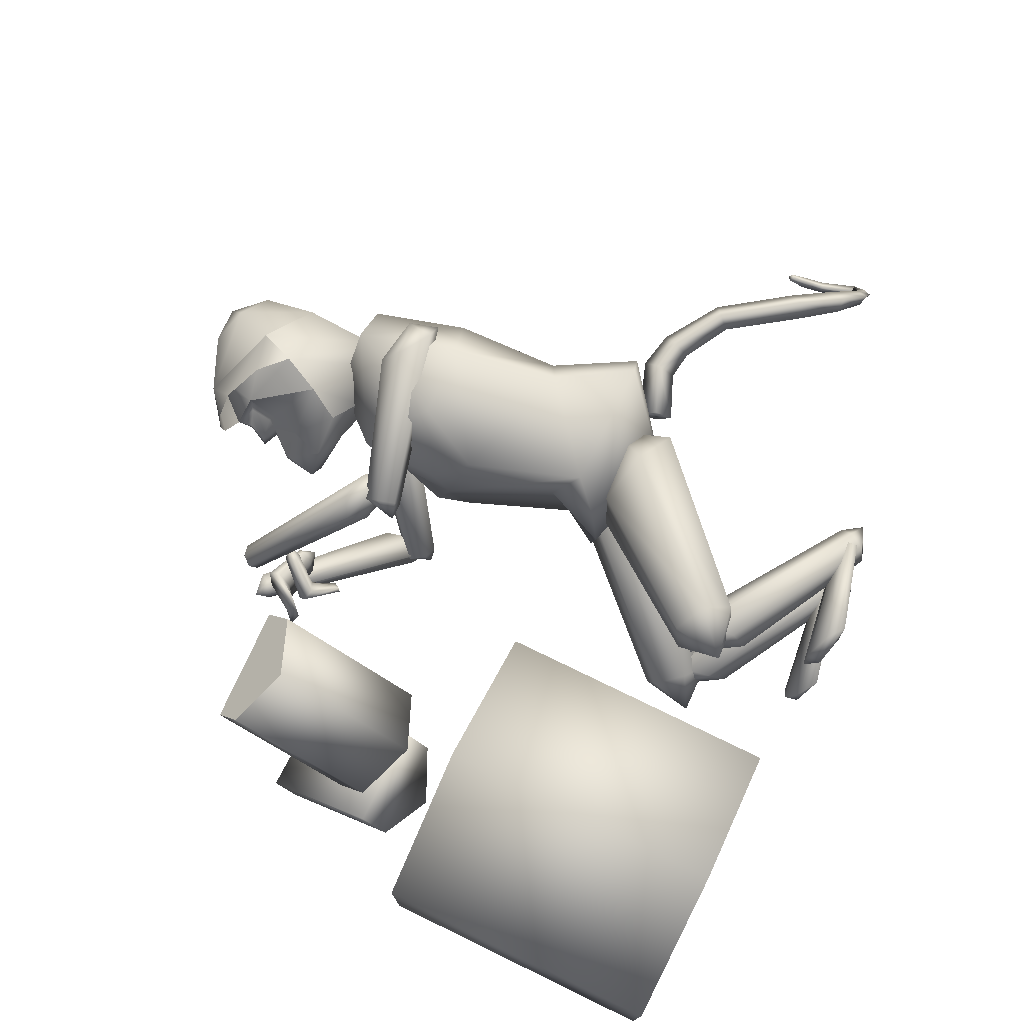
<metadata>
{"format":"obj","ext":"obj","renderer":"f3d","projection":"perspective","resolution":1024,"background":"white","views":[{"elev":75.9,"azim":115.9,"up":"+Y"}]}
</metadata>
<code>
o log2_Cylinder.016
v 0.6778 0.3702 0.84
v 0.6778 0.6328 1.159
v 0.8128 0.4424 0.7806
v 0.8128 0.7049 1.1
v 0.9482 0.3709 0.8394
v 0.9482 0.6335 1.159
v 0.9483 0.5729 1.209
v 0.9484 0.2923 0.904
v 0.678 0.29 0.9059
v 0.678 0.5629 1.217
f 10 7 2
f 7 6 2
f 6 4 2
f 9 1 8
f 8 1 5
f 1 3 5
f 2 1 9
f 2 9 10
f 1 2 4
f 1 4 3
f 3 4 6
f 3 6 5
f 5 6 7
f 5 7 8
f 10 9 8
f 10 8 7
o log_Cylinder.017
v 0.9473 -0.5099 0.8299
v 0.9473 -0.7356 1.139
v 0.8133 -0.5901 0.7714
v 0.8133 -0.8158 1.081
v 0.6792 -0.5099 0.8299
v 0.6792 -0.7356 1.139
v 0.6792 -0.6679 1.189
v 0.6792 -0.4221 0.894
v 0.9473 -0.4203 0.8953
v 0.9473 -0.6575 1.196
f 20 17 12
f 17 16 12
f 16 14 12
f 19 11 18
f 18 11 15
f 11 13 15
f 12 11 19
f 12 19 20
f 11 12 14
f 11 14 13
f 13 14 16
f 13 16 15
f 15 16 17
f 15 17 18
f 20 19 18
f 20 18 17
o table_Cylinder.015
v 0.7685 0.395 -0.01307
v 0.7685 0.395 0.6813
v 1.127 0.1883 -0.01307
v 1.127 0.1883 0.6813
v 1.127 -0.2251 -0.01307
v 1.127 -0.2251 0.6813
v 0.7685 -0.4318 -0.01307
v 0.7685 -0.4318 0.6813
v 0.4105 -0.2251 -0.01307
v 0.4105 -0.2251 0.6813
v 0.4105 0.1883 -0.01307
v 0.4105 0.1883 0.6813
f 24 22 32
f 24 32 26
f 32 30 26
f 30 28 26
f 21 23 31
f 23 25 31
f 25 29 31
f 25 27 29
f 21 22 24
f 21 24 23
f 23 24 26
f 23 26 25
f 25 26 28
f 25 28 27
f 27 28 30
f 27 30 29
f 22 21 31
f 22 31 32
f 29 30 32
f 29 32 31
o axe_Cylinder.014
v 0.4376 -0.2102 1.293
v 0.3799 -0.3196 1.797
v 0.4089 -0.1969 1.293
v 0.3512 -0.3063 1.797
v 0.4217 -0.169 1.3
v 0.364 -0.2784 1.804
v 0.4505 -0.1823 1.301
v 0.3928 -0.2917 1.805
v 0.5982 -0.1993 1.592
v 0.5638 -0.2644 1.892
v 0.3707 -0.2899 1.637
v 0.356 -0.3178 1.766
v 0.36 -0.2489 1.645
v 0.3453 -0.2768 1.773
f 33 34 36
f 33 36 35
f 35 36 38
f 35 38 37
f 36 34 40
f 36 40 38
f 34 33 39
f 34 39 40
f 37 38 40
f 37 40 39
f 33 35 37
f 33 37 39
f 41 42 44
f 41 44 43
f 44 42 46
f 43 44 46
f 43 46 45
f 45 46 42
f 45 42 41
f 41 43 45
o head.002_Sphere.002
v -0.1848 -0.1052 1.59
v -0.1844 -0.07908 1.414
v -0.1782 0.03217 1.726
v -0.1898 0.06928 1.591
v -0.188 0.04553 1.415
v -0.1341 0.0528 1.366
v -0.01988 0.03811 1.364
v -0.1188 -0.01689 1.811
v -0.09965 0.08469 1.761
v -0.05379 0.1602 1.652
v -0.01418 0.1888 1.56
v 0.02697 0.1633 1.467
v 0.05862 0.09062 1.399
v -0.01827 0.03645 1.796
v -0.01541 -0.0643 1.796
v -0.09391 -0.1168 1.76
v -0.04385 -0.1888 1.65
v -0.002706 -0.2143 1.558
v 0.0369 -0.1857 1.466
v 0.06436 -0.1109 1.398
v -0.1753 -0.06858 1.726
v -0.1302 -0.08311 1.365
v -0.01701 -0.06264 1.364
v -0.053 0.1598 1.652
v -0.05398 0.1597 1.652
v 0.04621 -0.1794 1.63
v 0.04247 0.1551 1.63
v -0.01679 -0.01573 1.796
v -0.01418 0.1888 1.56
v 0.02697 0.1633 1.467
v 0.08716 0.07669 1.712
v 0.1182 0.1171 1.615
v 0.09212 -0.09781 1.711
v 0.1254 -0.134 1.614
v -0.002706 -0.2143 1.558
v 0.0369 -0.1857 1.466
v 0.1582 -0.009161 1.646
v 0.04621 -0.1794 1.63
v 0.04247 0.1551 1.63
v 0.09309 -0.007454 1.721
v -0.01988 0.03811 1.364
v 0.02697 0.1633 1.467
v 0.05862 0.09062 1.399
v 0.1182 0.1171 1.615
v 0.1215 0.07976 1.545
v 0.1575 0.05981 1.396
v 0.1254 -0.134 1.614
v 0.1264 -0.09474 1.544
v 0.1614 -0.07583 1.396
v 0.07231 -0.009721 1.374
v 0.0369 -0.1857 1.466
v 0.06436 -0.1109 1.398
v -0.01701 -0.06264 1.364
v 0.1782 -0.03502 1.558
v 0.1769 0.01303 1.558
v 0.1582 -0.009161 1.646
v 0.09514 -0.05615 1.632
v 0.09359 0.04626 1.633
v 0.1383 -0.03992 1.542
v 0.137 0.01908 1.542
v 0.2042 -0.008304 1.397
v 0.1882 0.004895 1.481
v 0.1886 -0.0237 1.481
v 0.124 0.0237 1.565
v 0.1264 -0.04227 1.564
v 0.1162 -0.0262 1.621
v 0.1151 0.007664 1.622
v 0.1533 -0.002048 1.609
v 0.1539 -0.01772 1.607
v 0.1437 -0.09859 1.472
v 0.1347 -0.05509 1.485
v 0.1324 0.03643 1.485
v 0.1387 0.08301 1.472
v 0.1828 -0.07915 1.684
v 0.194 -0.01201 1.683
v 0.1284 0.1075 1.678
v 0.1792 0.05402 1.685
v 0.01722 -0.1824 1.636
v 0.1156 -0.1447 1.668
v 0.1233 -0.01336 1.738
v 0.1228 -0.07423 1.736
v 0.1171 0.048 1.738
f 48 47 50
f 48 50 51
f 53 52 58
f 53 58 59
f 52 51 57
f 52 57 58
f 51 50 56
f 51 56 57
f 50 49 55
f 50 55 71
f 50 71 56
f 56 71 70
f 123 128 126
f 123 126 121
f 125 63 124
f 120 127 125
f 66 65 68
f 66 68 69
f 68 48 51
f 68 51 52
f 47 67 49
f 47 49 50
f 69 68 52
f 69 52 53
f 67 54 49
f 49 54 55
f 55 54 60
f 60 54 74
f 61 54 62
f 65 64 48
f 65 48 68
f 47 48 64
f 47 64 63
f 67 47 63
f 67 63 62
f 62 54 67
f 63 64 124
f 70 128 122
f 73 70 122
f 57 56 70
f 57 70 73
f 54 61 74
f 121 126 127
f 121 127 120
f 64 72 124
f 127 61 62
f 127 62 63
f 128 60 74
f 128 74 126
f 126 74 61
f 126 61 127
f 55 60 128
f 71 55 128
f 71 128 70
f 127 63 125
f 128 123 122
f 78 75 85
f 78 77 86
f 78 86 83
f 80 81 82
f 78 85 77
f 81 80 84
f 80 79 84
f 83 86 79
f 83 79 80
f 76 75 78
f 89 88 119
f 89 119 92
f 91 88 90
f 105 100 111
f 114 102 115
f 116 94 97
f 96 99 87
f 96 87 89
f 96 89 92
f 96 95 98
f 96 98 99
f 110 101 106
f 105 106 101
f 105 101 100
f 93 94 103
f 90 102 104
f 115 102 112
f 102 93 103
f 91 90 104
f 95 107 109
f 117 105 94
f 117 94 116
f 92 119 118
f 107 92 108
f 109 107 108
f 95 96 107
f 96 92 107
f 92 118 108
f 105 117 109
f 105 109 108
f 105 108 106
f 110 91 104
f 91 110 106
f 94 105 111
f 102 103 112
f 103 94 111
f 102 113 104
f 113 110 104
f 101 114 115
f 101 115 100
f 101 110 113
f 101 113 114
f 103 111 112
f 100 115 112
f 100 112 111
f 117 95 109
f 95 117 116
f 95 116 97
f 95 97 98
f 119 91 106
f 119 106 118
f 88 91 119
f 118 106 108
f 94 93 97
f 114 113 102
o Cylinder.013_Cylinder
v -0.366 -0.01107 0.63
v -0.4904 -0.01109 0.6784
v -0.3536 -0.04427 0.6716
v -0.4914 -0.04507 0.7195
v -0.366 -0.07748 0.63
v -0.4922 -0.07746 0.676
v -0.3784 -0.04427 0.5883
v -0.4912 -0.04347 0.6349
v -0.5702 -0.009085 0.6649
v -0.5832 -0.04342 0.7
v -0.573 -0.07535 0.6598
v -0.56 -0.04101 0.6247
v -0.698 -0.001724 0.5871
v -0.7246 -0.0359 0.6068
v -0.701 -0.06775 0.5782
v -0.6743 -0.03358 0.5585
v -0.8189 0.01508 0.4011
v -0.84 -0.01655 0.433
v -0.8133 -0.05056 0.413
v -0.7923 -0.01892 0.3811
v -0.8905 -0.01206 0.298
v -0.8967 -0.02305 0.344
v -0.8663 -0.04849 0.3459
v -0.8601 -0.03749 0.3
v -0.9582 -0.09757 0.2462
v -0.9612 -0.09662 0.2809
v -0.9365 -0.1104 0.2892
v -0.9335 -0.1114 0.2545
v -1.001 -0.1816 0.2411
v -1.003 -0.1739 0.2637
v -0.9839 -0.1787 0.273
v -0.9815 -0.1864 0.2504
v -1.023 -0.244 0.2673
v -1.026 -0.2363 0.29
v -1.006 -0.2411 0.2992
v -1.004 -0.2488 0.2766
v -1.021 -0.2552 0.2811
v -1.027 -0.2374 0.2885
v -1.008 -0.23 0.2855
v -1.003 -0.2478 0.278
v -0.9906 -0.2653 0.3813
v -0.9999 -0.2476 0.3795
v -0.9836 -0.2396 0.3711
v -0.9743 -0.2572 0.3729
v -0.9697 -0.238 0.4404
v -0.9838 -0.2258 0.428
v -0.9703 -0.22 0.4129
v -0.9563 -0.2322 0.4253
v -0.9552 -0.2017 0.473
v -0.9644 -0.1937 0.4649
v -0.9556 -0.19 0.455
v -0.9464 -0.198 0.4631
f 129 130 132
f 129 132 131
f 131 132 134
f 131 134 133
f 130 136 140
f 130 140 137
f 130 129 135
f 130 135 136
f 133 134 136
f 133 136 135
f 129 131 133
f 129 133 135
f 140 139 143
f 140 143 144
f 136 134 139
f 136 139 140
f 132 130 137
f 132 137 138
f 134 132 138
f 134 138 139
f 143 142 146
f 143 146 147
f 137 140 144
f 137 144 141
f 138 137 141
f 138 141 142
f 139 138 142
f 139 142 143
f 147 146 150
f 147 150 151
f 144 143 147
f 144 147 148
f 141 144 148
f 141 148 145
f 142 141 145
f 142 145 146
f 150 149 153
f 150 153 154
f 148 147 151
f 148 151 152
f 145 148 152
f 145 152 149
f 146 145 149
f 146 149 150
f 153 156 160
f 153 160 157
f 151 150 154
f 151 154 155
f 152 151 155
f 152 155 156
f 149 152 156
f 149 156 153
f 160 159 163
f 160 163 164
f 154 153 157
f 154 157 158
f 155 154 158
f 155 158 159
f 156 155 159
f 156 159 160
f 164 163 167
f 164 167 168
f 157 160 164
f 157 164 161
f 158 157 161
f 158 161 162
f 159 158 162
f 159 162 163
f 167 166 170
f 167 170 171
f 161 164 168
f 161 168 165
f 162 161 165
f 162 165 166
f 163 162 166
f 163 166 167
f 170 169 173
f 170 173 174
f 168 167 171
f 168 171 172
f 165 168 172
f 165 172 169
f 166 165 169
f 166 169 170
f 173 176 180
f 173 180 177
f 171 170 174
f 171 174 175
f 172 171 175
f 172 175 176
f 169 172 176
f 169 176 173
f 178 177 180
f 178 180 179
f 174 173 177
f 174 177 178
f 175 174 178
f 175 178 179
f 176 175 179
f 176 179 180
o Cylinder.012_Cylinder.000
v 0.3763 -0.3132 1.342
v 0.5033 -0.2879 1.327
v 0.3865 -0.3544 1.334
v 0.52 -0.3581 1.324
v 0.3831 -0.363 1.35
v 0.5481 -0.3566 1.32
v 0.3695 -0.3305 1.375
v 0.5335 -0.2995 1.328
v 0.3593 -0.2893 1.384
v 0.5067 -0.2349 1.335
v 0.3627 -0.2807 1.368
v 0.4931 -0.2283 1.334
v 0.5255 -0.3079 1.302
v 0.3376 -0.3284 1.348
v 0.4617 -0.2955 1.364
v 0.4819 -0.349 1.354
v 0.4905 -0.3573 1.378
v 0.479 -0.3122 1.413
v 0.4587 -0.2588 1.423
v 0.4501 -0.2504 1.399
f 195 182 184
f 195 184 196
f 196 184 186
f 196 186 197
f 197 186 188
f 197 188 198
f 198 188 190
f 198 190 199
f 192 190 193
f 200 192 182
f 200 182 195
f 199 190 192
f 199 192 200
f 183 185 194
f 186 193 188
f 182 192 193
f 184 182 193
f 186 184 193
f 190 188 193
f 181 183 194
f 185 187 194
f 191 194 189
f 187 189 194
f 191 181 194
f 181 195 196
f 181 196 183
f 183 196 197
f 183 197 185
f 185 197 198
f 185 198 187
f 187 198 199
f 187 199 189
f 195 181 191
f 195 191 200
f 189 199 200
f 189 200 191
o Cylinder.011_Cylinder.013
v 0.2167 -0.4416 1.115
v 0.003829 -0.2104 1.305
v 0.2012 -0.475 1.135
v -0.0353 -0.2451 1.354
v 0.1645 -0.5007 1.12
v -0.1229 -0.2485 1.36
v 0.1432 -0.4929 1.085
v -0.1714 -0.2172 1.319
v 0.1587 -0.4595 1.064
v -0.1323 -0.1825 1.27
v 0.1954 -0.4339 1.079
v -0.04466 -0.1791 1.263
v -0.11 -0.184 1.351
v 0.18 -0.509 1.067
f 201 202 204
f 201 204 203
f 203 204 206
f 203 206 205
f 205 206 208
f 205 208 207
f 207 208 210
f 207 210 209
f 212 210 213
f 202 201 211
f 202 211 212
f 209 210 212
f 209 212 211
f 203 205 214
f 206 213 208
f 202 212 213
f 204 202 213
f 206 204 213
f 210 208 213
f 201 203 214
f 205 207 214
f 211 214 209
f 207 209 214
f 211 201 214
o Cylinder.010_Cylinder.012
v 0.4665 -0.3744 1.46
v 0.2084 -0.4843 1.232
v 0.4905 -0.3831 1.439
v 0.2265 -0.5078 1.182
v 0.507 -0.3598 1.412
v 0.212 -0.4894 1.106
v 0.4994 -0.3277 1.406
v 0.1794 -0.4475 1.082
v 0.4754 -0.319 1.428
v 0.1613 -0.424 1.132
v 0.4589 -0.3423 1.455
v 0.1758 -0.4424 1.207
v 0.1596 -0.4916 1.124
v 0.522 -0.3222 1.442
f 215 216 218
f 215 218 217
f 217 218 220
f 217 220 219
f 219 220 222
f 219 222 221
f 221 222 224
f 221 224 223
f 226 224 227
f 216 215 225
f 216 225 226
f 223 224 226
f 223 226 225
f 217 219 228
f 220 227 222
f 216 226 227
f 218 216 227
f 220 218 227
f 224 222 227
f 215 217 228
f 219 221 228
f 225 228 223
f 221 223 228
f 225 215 228
o Cylinder.009_Cylinder.011
v 0.4948 -0.07578 1.447
v 0.2985 0.1393 1.232
v 0.4736 -0.07133 1.472
v 0.2511 0.1639 1.256
v 0.4428 -0.09405 1.481
v 0.1749 0.1625 1.236
v 0.4331 -0.1212 1.464
v 0.146 0.1364 1.193
v 0.4543 -0.1257 1.438
v 0.1933 0.1118 1.169
v 0.4851 -0.1029 1.43
v 0.2696 0.1132 1.188
v 0.1948 0.1774 1.187
v 0.4665 -0.1386 1.484
f 229 230 232
f 229 232 231
f 231 232 234
f 231 234 233
f 233 234 236
f 233 236 235
f 235 236 238
f 235 238 237
f 240 238 241
f 230 229 239
f 230 239 240
f 237 238 240
f 237 240 239
f 231 233 242
f 234 241 236
f 230 240 241
f 232 230 241
f 234 232 241
f 238 236 241
f 229 231 242
f 233 235 242
f 239 242 237
f 235 237 242
f 239 229 242
o Cylinder.008_Cylinder.009
v 0.2341 0.1621 1.207
v -0.1016 0.259 1.321
v 0.2216 0.1225 1.199
v -0.1465 0.2035 1.32
v 0.2058 0.1071 1.157
v -0.2213 0.1952 1.275
v 0.2026 0.1314 1.123
v -0.2513 0.2423 1.23
v 0.2151 0.1711 1.13
v -0.2064 0.2977 1.231
v 0.2308 0.1864 1.172
v -0.1316 0.3061 1.277
v -0.2256 0.2556 1.302
v 0.2464 0.1277 1.124
f 243 244 246
f 243 246 245
f 245 246 248
f 245 248 247
f 247 248 250
f 247 250 249
f 249 250 252
f 249 252 251
f 254 252 255
f 244 243 253
f 244 253 254
f 251 252 254
f 251 254 253
f 245 247 256
f 248 255 250
f 244 254 255
f 246 244 255
f 248 246 255
f 252 250 255
f 243 245 256
f 247 249 256
f 253 256 251
f 249 251 256
f 253 243 256
o Cylinder.007_Cylinder.008
v 0.3948 -0.1413 1.352
v 0.4223 -0.2161 1.249
v 0.388 -0.1783 1.374
v 0.4212 -0.2764 1.289
v 0.4021 -0.1785 1.386
v 0.4268 -0.2959 1.269
v 0.4229 -0.1415 1.378
v 0.4328 -0.2449 1.239
v 0.4297 -0.1045 1.356
v 0.4337 -0.1806 1.21
v 0.4156 -0.1043 1.344
v 0.4285 -0.1667 1.214
v 0.4055 -0.2503 1.243
v 0.387 -0.1233 1.389
v 0.4437 -0.1845 1.291
v 0.4379 -0.2373 1.314
v 0.4634 -0.2441 1.321
v 0.4946 -0.1981 1.304
v 0.5003 -0.1452 1.281
v 0.4749 -0.1385 1.274
f 271 258 260
f 271 260 272
f 272 260 262
f 272 262 273
f 273 262 264
f 273 264 274
f 274 264 266
f 274 266 275
f 268 266 269
f 276 268 258
f 276 258 271
f 275 266 268
f 275 268 276
f 259 261 270
f 262 269 264
f 258 268 269
f 260 258 269
f 262 260 269
f 266 264 269
f 257 259 270
f 261 263 270
f 267 270 265
f 263 265 270
f 267 257 270
f 257 271 272
f 257 272 259
f 259 272 273
f 259 273 261
f 261 273 274
f 261 274 263
f 263 274 275
f 263 275 265
f 271 257 267
f 271 267 276
f 265 275 276
f 265 276 267
o Cylinder.006_Cylinder.007
v -0.1938 0.1195 -0.01495
v 0.04098 0.1938 -0.06781
v -0.1742 0.06958 0.004457
v 0.09016 0.1191 -0.04188
v -0.1714 0.074 0.02829
v 0.1302 0.137 -0.01408
v -0.1881 0.1284 0.03271
v 0.121 0.2297 -0.01219
v -0.2077 0.1783 0.0133
v 0.07185 0.3044 -0.03812
v -0.2106 0.1739 -0.01053
v 0.03182 0.2864 -0.06593
v 0.1214 0.2043 -0.04782
v -0.2458 0.1063 0.01873
f 277 278 280
f 277 280 279
f 279 280 282
f 279 282 281
f 281 282 284
f 281 284 283
f 283 284 286
f 283 286 285
f 288 286 289
f 278 277 287
f 278 287 288
f 285 286 288
f 285 288 287
f 279 281 290
f 282 289 284
f 278 288 289
f 280 278 289
f 282 280 289
f 286 284 289
f 277 279 290
f 281 283 290
f 287 290 285
f 283 285 290
f 287 277 290
o Cylinder.005_Cylinder.006
v -0.1752 -0.1642 -0.01794
v 0.0698 -0.2074 -0.07249
v -0.1796 -0.2152 0.005168
v 0.08116 -0.2928 -0.04075
v -0.1747 -0.2109 0.02867
v 0.1259 -0.2928 -0.0137
v -0.1653 -0.1555 0.02906
v 0.1592 -0.2074 -0.01839
v -0.161 -0.1044 0.005952
v 0.1479 -0.1221 -0.05014
v -0.1659 -0.1088 -0.01755
v 0.1032 -0.1221 -0.07719
v 0.1476 -0.2325 -0.05215
v -0.2277 -0.1503 0.01584
f 291 292 294
f 291 294 293
f 293 294 296
f 293 296 295
f 295 296 298
f 295 298 297
f 297 298 300
f 297 300 299
f 302 300 303
f 292 291 301
f 292 301 302
f 299 300 302
f 299 302 301
f 293 295 304
f 296 303 298
f 292 302 303
f 294 292 303
f 296 294 303
f 300 298 303
f 291 293 304
f 295 297 304
f 301 304 299
f 297 299 304
f 301 291 304
o Cylinder.004_Cylinder.005
v -0.192 0.131 -0.04074
v 0.1747 0.2316 0.1465
v -0.1983 0.09854 -0.01357
v 0.1936 0.1869 0.2023
v -0.2233 0.1019 0.02797
v 0.2119 0.2073 0.2932
v -0.2418 0.1377 0.04234
v 0.2113 0.2722 0.3285
v -0.2355 0.1702 0.01517
v 0.1924 0.3169 0.2727
v -0.2105 0.1668 -0.02637
v 0.1741 0.2965 0.1817
v 0.2517 0.2546 0.2626
v -0.2822 0.1106 -0.007421
f 305 306 308
f 305 308 307
f 307 308 310
f 307 310 309
f 309 310 312
f 309 312 311
f 311 312 314
f 311 314 313
f 316 314 317
f 306 305 315
f 306 315 316
f 313 314 316
f 313 316 315
f 307 309 318
f 310 317 312
f 306 316 317
f 308 306 317
f 310 308 317
f 314 312 317
f 305 307 318
f 309 311 318
f 315 318 313
f 311 313 318
f 315 305 318
o Cylinder.003_Cylinder.004
v -0.1785 -0.16 -0.05997
v 0.1815 -0.2323 0.1516
v -0.1992 -0.1899 -0.03736
v 0.1769 -0.2862 0.202
v -0.2243 -0.1812 0.003334
v 0.194 -0.2841 0.2954
v -0.2286 -0.1426 0.02142
v 0.2157 -0.2281 0.3385
v -0.2079 -0.1127 -0.001179
v 0.2203 -0.1742 0.2882
v -0.1828 -0.1214 -0.04188
v 0.2032 -0.1763 0.1947
v 0.2515 -0.2535 0.2725
v -0.2602 -0.1354 -0.01689
f 319 320 322
f 319 322 321
f 321 322 324
f 321 324 323
f 323 324 326
f 323 326 325
f 325 326 328
f 325 328 327
f 330 328 331
f 320 319 329
f 320 329 330
f 327 328 330
f 327 330 329
f 321 323 332
f 324 331 326
f 320 330 331
f 322 320 331
f 324 322 331
f 328 326 331
f 319 321 332
f 323 325 332
f 329 332 327
f 325 327 332
f 329 319 332
o Cylinder.002_Cylinder.003
v 0.2734 -0.2677 0.3416
v -0.01073 -0.1544 0.6568
v 0.2153 -0.3213 0.3036
v -0.1231 -0.2333 0.623
v 0.168 -0.2917 0.2404
v -0.2375 -0.1714 0.5758
v 0.1788 -0.2084 0.2152
v -0.2395 -0.03063 0.5625
v 0.2368 -0.1548 0.2532
v -0.1272 0.04823 0.5963
v 0.2841 -0.1845 0.3164
v -0.01276 -0.01366 0.6435
v -0.2425 -0.04408 0.7225
v 0.2968 -0.2674 0.2117
f 333 334 336
f 333 336 335
f 335 336 338
f 335 338 337
f 337 338 340
f 337 340 339
f 339 340 342
f 339 342 341
f 344 342 345
f 334 333 343
f 334 343 344
f 341 342 344
f 341 344 343
f 335 337 346
f 338 345 340
f 334 344 345
f 336 334 345
f 338 336 345
f 342 340 345
f 333 335 346
f 337 339 346
f 343 346 341
f 339 341 346
f 343 333 346
o Cylinder.001_Cylinder.002
v 0.2251 0.3169 0.319
v -0.03947 0.1756 0.6344
v 0.2489 0.2331 0.2966
v -0.01928 0.03214 0.6255
v 0.2067 0.1963 0.2351
v -0.123 -0.04477 0.5809
v 0.1407 0.2433 0.196
v -0.247 0.02173 0.5453
v 0.1169 0.3271 0.2184
v -0.2671 0.1651 0.5541
v 0.1591 0.3639 0.2799
v -0.1634 0.2421 0.5987
v -0.2522 0.03824 0.703
v 0.2486 0.3167 0.1905
f 347 348 350
f 347 350 349
f 349 350 352
f 349 352 351
f 351 352 354
f 351 354 353
f 353 354 356
f 353 356 355
f 358 356 359
f 348 347 357
f 348 357 358
f 355 356 358
f 355 358 357
f 349 351 360
f 352 359 354
f 348 358 359
f 350 348 359
f 352 350 359
f 356 354 359
f 347 349 360
f 351 353 360
f 357 360 355
f 353 355 360
f 357 347 360
o Cylinder_Cylinder.001
v 0.03061 -0.01139 0.6242
v 0.07374 -0.01545 1.241
v -0.004096 -0.2243 0.6484
v 0.02186 -0.117 1.297
v -0.4023 -0.2053 0.7133
v -0.1911 -0.2431 1.41
v -0.3849 0.014 0.7359
v -0.2337 0.008367 1.399
v -0.3763 0.2233 0.7133
v -0.1494 0.228 1.41
v 0.02193 0.2042 0.6484
v 0.07843 0.06935 1.288
v -0.05915 -0.01192 1.438
v -0.2293 0.004398 0.5542
v 0.02747 -0.2828 1.015
v 0.08145 -0.01448 1.042
v 0.05055 0.2383 0.9912
v -0.06626 -0.2407 0.7452
v -0.04849 0.2222 0.7162
v -0.03622 -0.007331 0.7869
v -0.256 0.2539 0.8896
v -0.2853 -0.2408 0.8933
v -0.2725 0.01229 0.9527
v 0.07447 -0.178 1.084
v 0.09402 0.1311 1.079
v -0.4337 -0.1341 0.7228
v -0.324 -0.144 0.9185
v -0.2525 -0.1615 1.406
v -0.2398 0.1568 1.41
v -0.3192 0.1382 0.9234
v -0.4331 0.1277 0.7269
v -0.2014 0.29 1.156
v -0.02394 0.2704 1.147
v -0.3069 0.1482 1.186
v -0.3175 -0.1531 1.171
v -0.2403 -0.28 1.14
v -0.2579 0.01013 1.198
v -0.05952 -0.2988 1.172
v -0.01765 -0.2429 1.24
v 0.02645 0.2178 1.223
f 375 384 398
f 387 395 397
f 387 397 383
f 390 394 392
f 390 392 381
f 372 370 373
f 373 368 388
f 362 372 373
f 364 362 373
f 366 364 373
f 370 389 373
f 375 398 396
f 375 396 382
f 378 375 382
f 377 393 385
f 379 377 376
f 379 376 380
f 380 376 375
f 380 375 378
f 392 393 377
f 381 392 377
f 381 377 379
f 364 366 399
f 372 385 400
f 377 385 376
f 376 384 375
f 376 362 364
f 376 364 384
f 385 372 362
f 385 362 376
f 366 373 388
f 382 396 395
f 382 395 387
f 383 397 394
f 383 394 390
f 389 368 373
f 392 370 393
f 385 393 400
f 394 389 370
f 394 370 392
f 396 366 388
f 396 388 395
f 397 368 389
f 397 389 394
f 395 388 368
f 395 368 397
f 396 398 366
f 399 366 398
f 384 399 398
f 384 364 399
f 370 372 400
f 393 370 400
f 361 380 378
f 361 378 363
f 380 361 371
f 380 371 379
f 369 381 379
f 369 379 371
f 363 365 374
f 361 363 374
f 386 367 374
f 371 374 369
f 391 369 374
f 371 361 374
f 363 378 382
f 363 382 365
f 386 387 383
f 386 383 367
f 391 390 381
f 391 381 369
f 365 382 387
f 365 387 386
f 367 383 390
f 367 390 391
f 367 391 374
f 365 386 374

</code>
